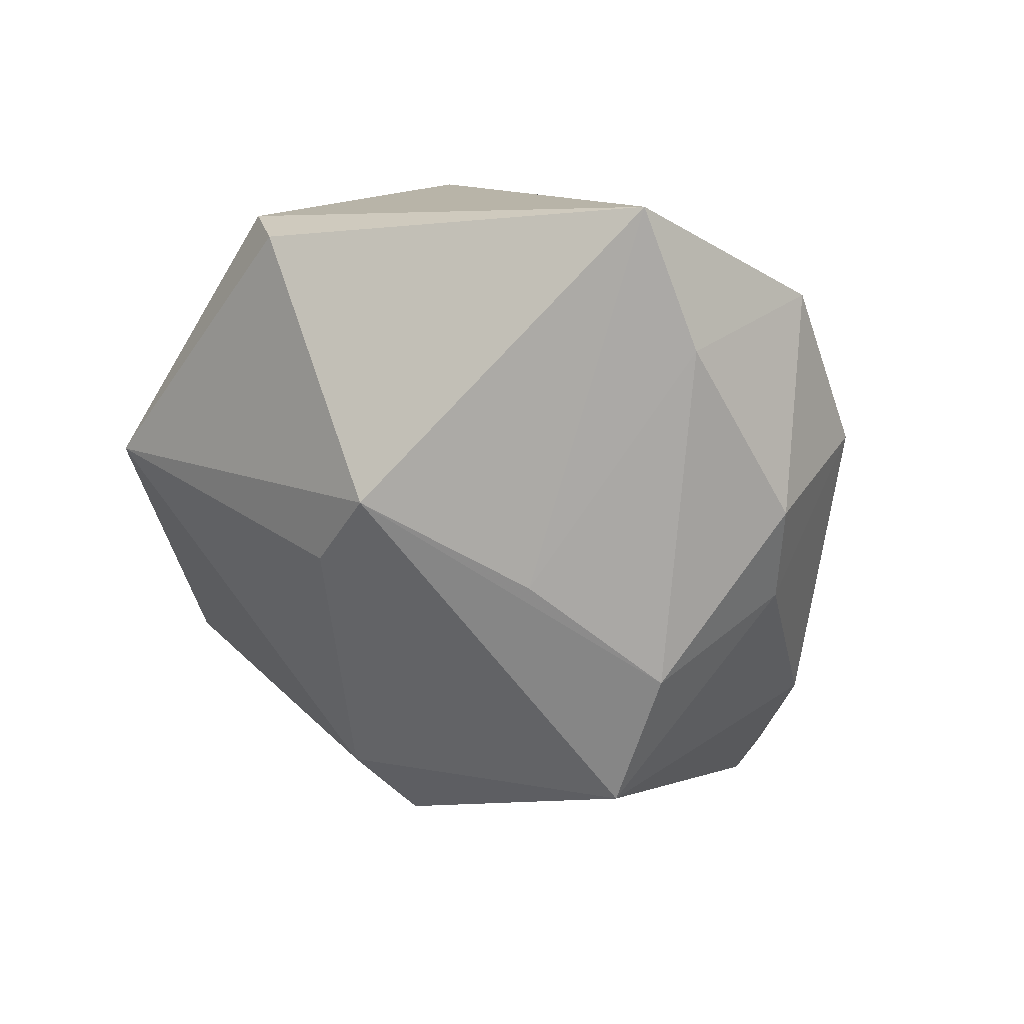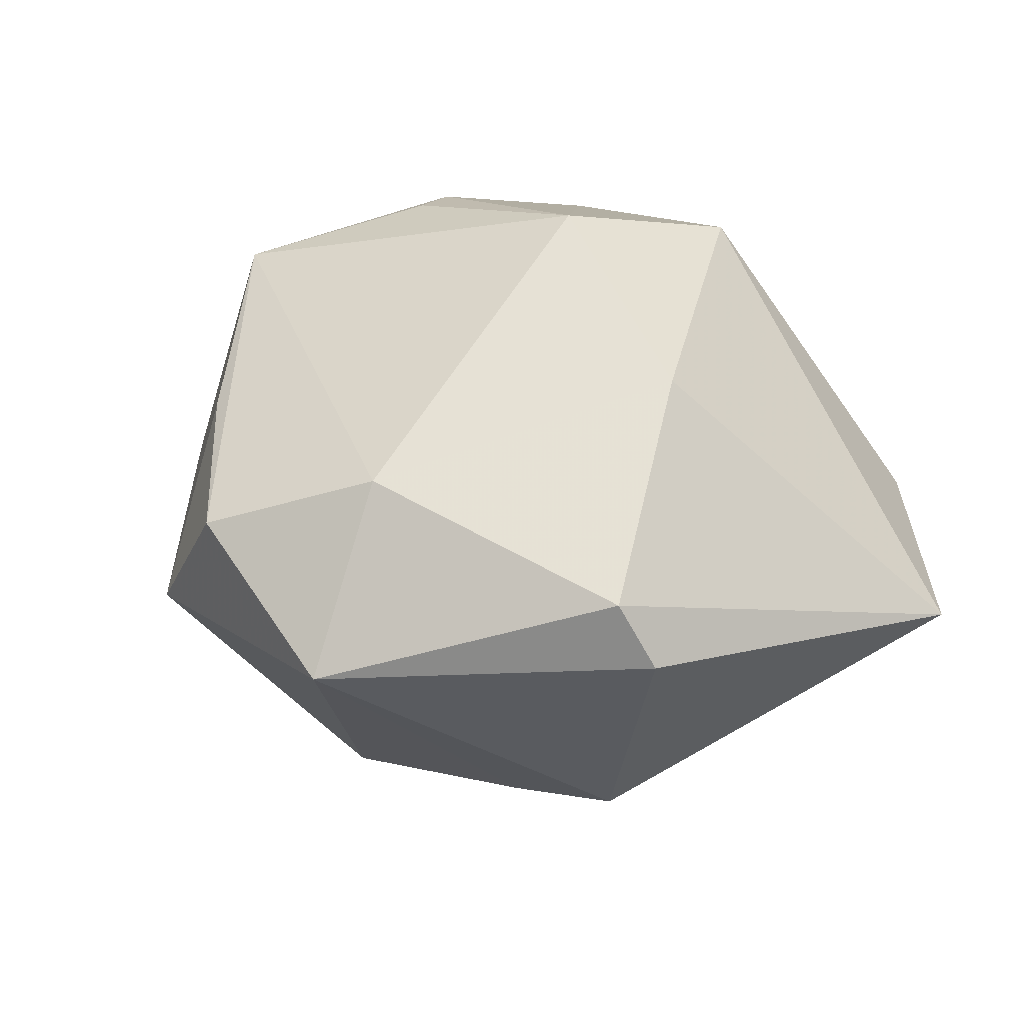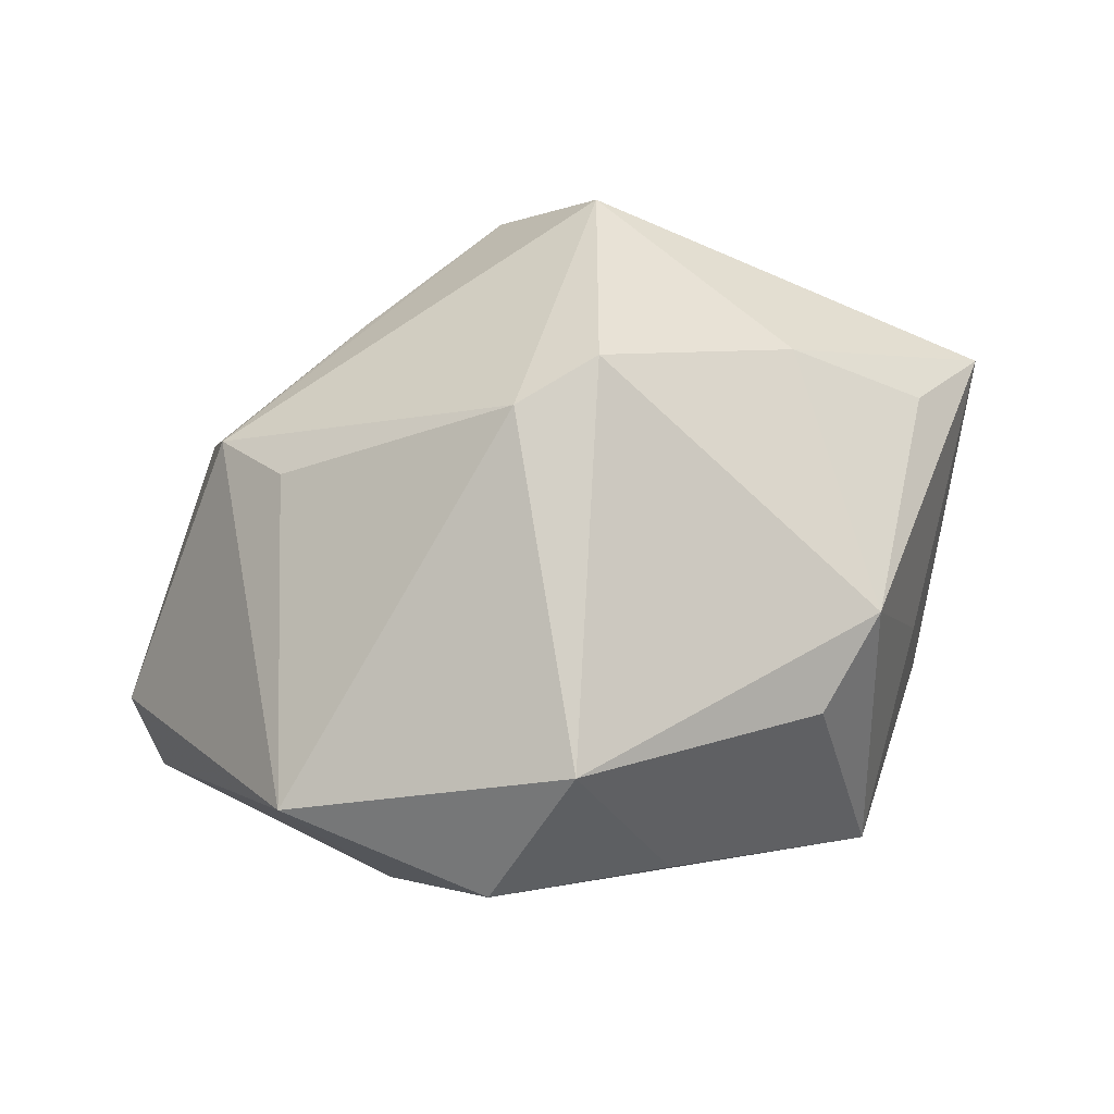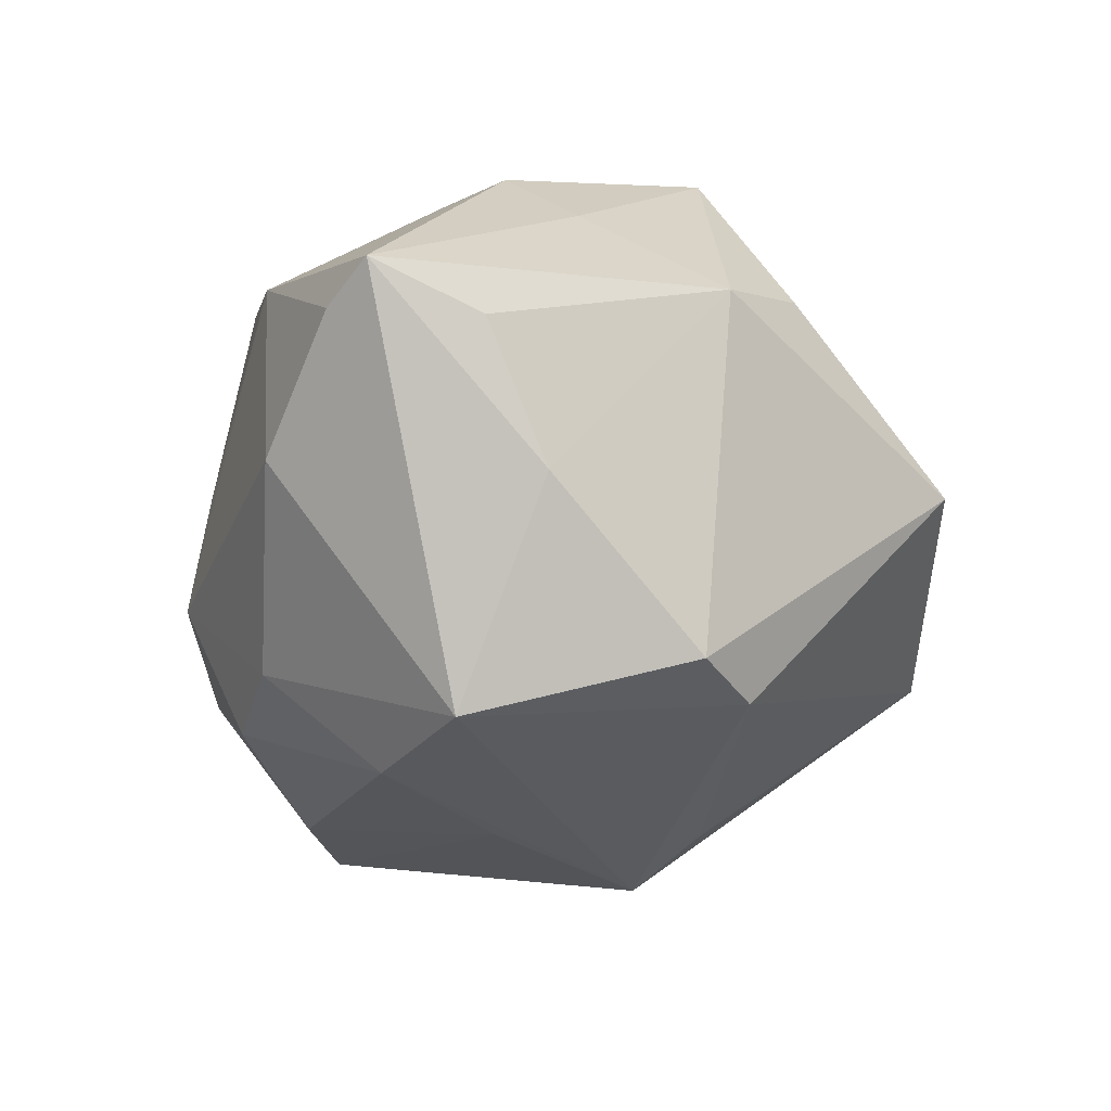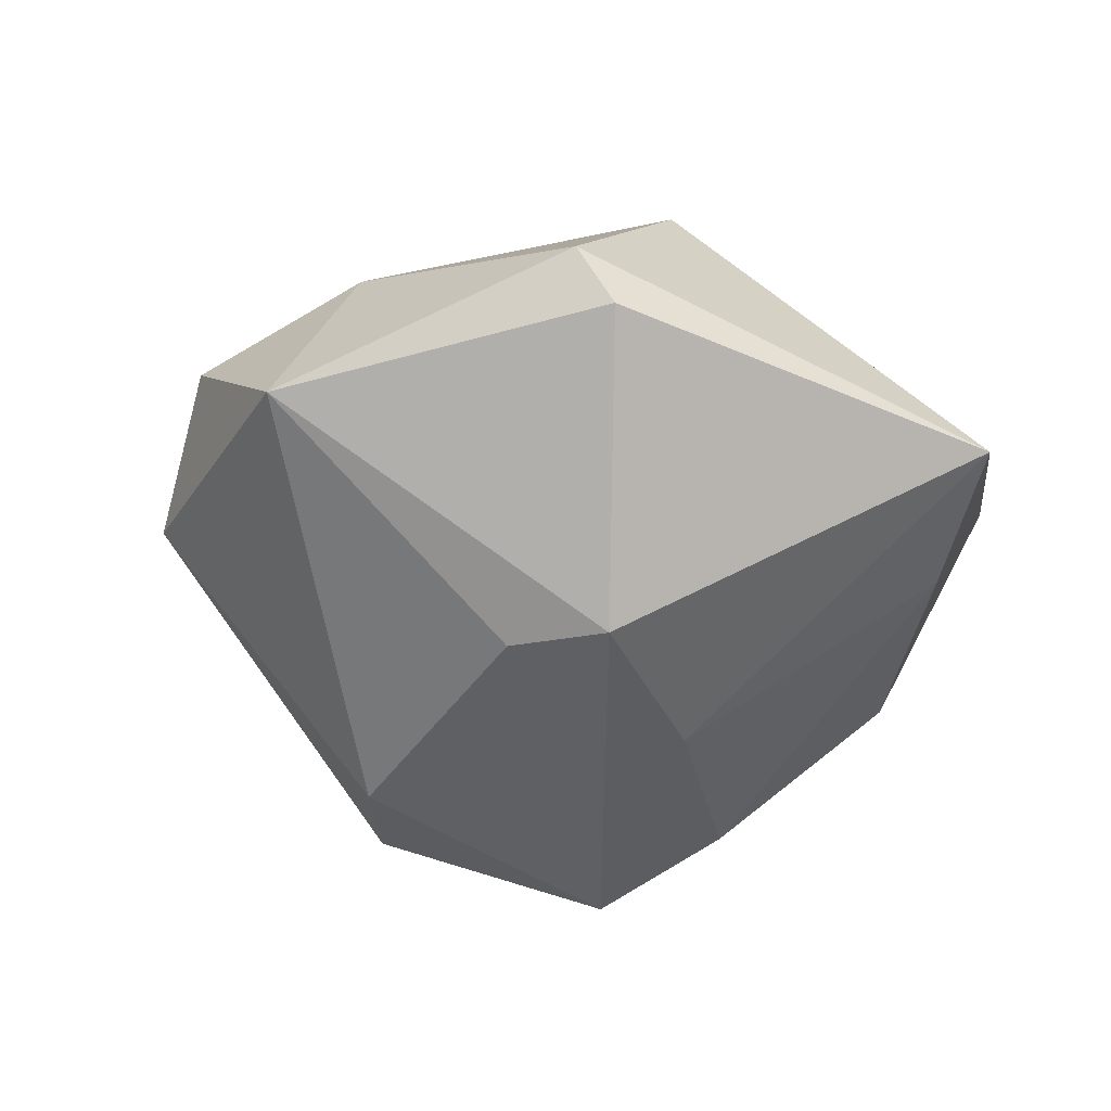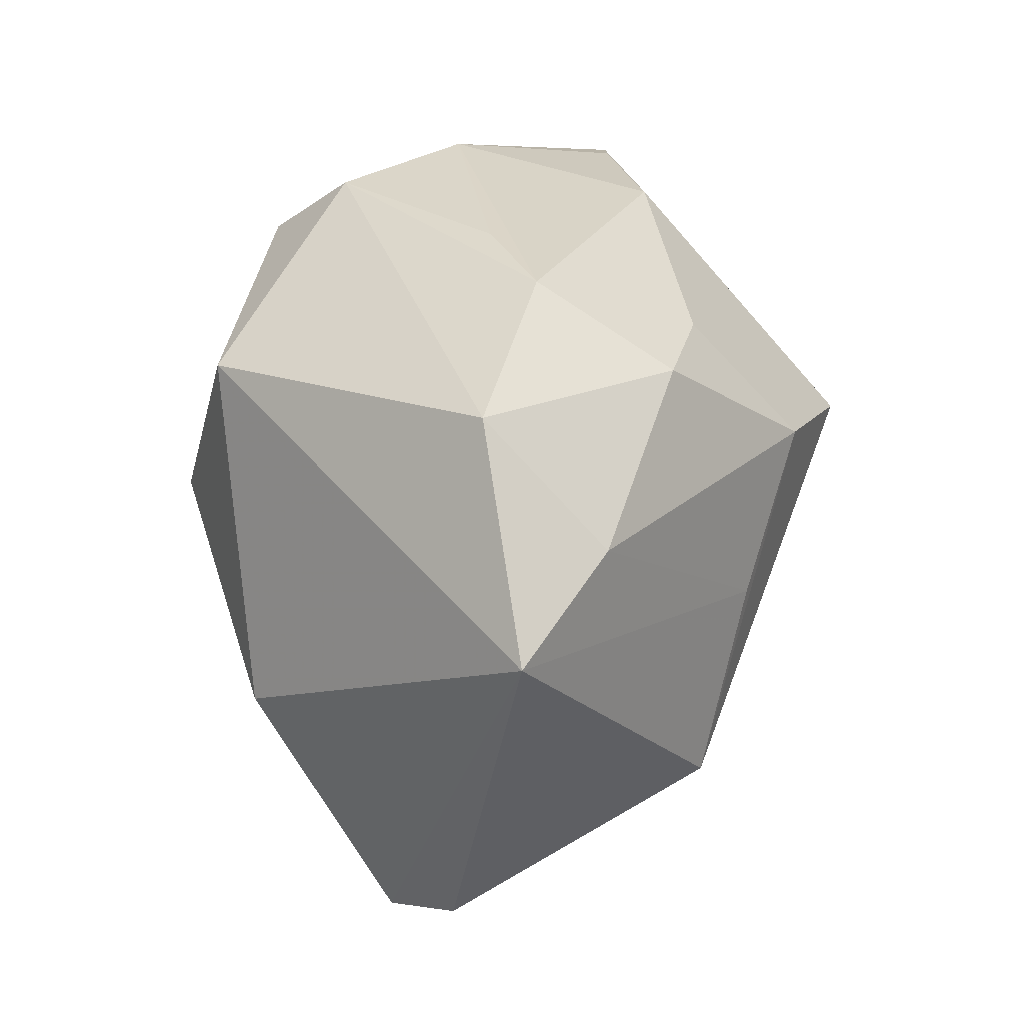
<metadata>
{"format":"obj","ext":"obj","renderer":"f3d","projection":"perspective","resolution":1024,"background":"white","views":[{"elev":-40.4,"azim":114.1,"up":"+Z"},{"elev":26.6,"azim":63.1,"up":"+Z"},{"elev":-58.5,"azim":-170.2,"up":"+Y"},{"elev":-51.8,"azim":-80.6,"up":"+Z"},{"elev":-23.8,"azim":74.1,"up":"+Z"},{"elev":55.9,"azim":91.6,"up":"+Y"}]}
</metadata>
<code>
v -0.009341 -0.0169 -0.03103
v 0.02539 -0.03618 -0.0002386
v 0.02472 0.02962 -0.01106
v 0.0008015 0.004707 0.03297
v -0.02264 0.02671 0.0167
v -0.02645 -0.02074 0.02381
v -0.04466 0.008552 -0.01097
v 5.53e-06 0.02431 0.02821
v 0.04172 -0.01152 0.009829
v 0.004898 0.03153 -0.01717
v 0.02619 0.002883 0.02403
v -0.02651 0.02187 -0.01489
v -0.03102 -0.02328 -0.003692
v -0.01015 0.006144 -0.03579
v -0.03263 0.02211 0.005336
v 0.007845 -0.04007 0.009792
v 0.02244 -0.01252 -0.02148
v -0.03432 -0.001931 0.01724
v -0.02298 0.01903 0.02437
v -0.01072 0.03285 0.001031
v 0.03788 0.02967 -0.003384
v -0.00443 0.02697 -0.01952
v 0.0002164 0.01548 -0.03065
v -0.008229 -0.0326 0.01498
v -0.03447 -0.009308 0.007903
v -0.03975 0.01334 -0.01102
v 0.04386 -0.008561 0.003327
v -0.001263 -0.02009 -0.02901
v 0.01448 0.007109 -0.02597
v -0.02441 -0.02912 0.002558
v -0.01978 -0.002931 0.02889
v -0.02917 0.00555 0.02255
v 0.02882 -0.00472 -0.02177
v -0.001104 0.03722 -0.003787
v -0.02231 0.001353 0.02848
v 0.0164 0.03869 0.0008051
v -0.03807 -0.001243 -0.01313
v -0.002358 -0.04153 -0.003019
v -0.02665 -0.005187 -0.02251
v 0.01898 -0.02654 0.01634
f 6 40 4
f 16 40 6
f 4 40 11
f 2 40 16
f 9 11 40
f 9 2 27
f 40 2 9
f 27 21 9
f 9 21 11
f 34 5 36
f 36 5 8
f 4 11 8
f 8 21 36
f 11 21 8
f 27 2 33
f 33 21 27
f 10 34 36
f 7 14 39
f 39 14 1
f 12 14 7
f 34 12 15
f 31 6 4
f 4 35 31
f 31 35 6
f 19 8 5
f 5 15 19
f 4 8 19
f 19 35 4
f 18 25 6
f 7 25 18
f 18 15 7
f 1 14 28
f 14 33 28
f 21 33 29
f 38 2 16
f 38 28 2
f 1 28 38
f 6 25 13
f 13 30 6
f 13 25 7
f 13 39 1
f 1 38 13
f 13 38 30
f 14 12 22
f 34 10 22
f 22 12 34
f 26 12 7
f 7 15 26
f 26 15 12
f 5 34 20
f 20 15 5
f 34 15 20
f 6 35 32
f 32 18 6
f 35 19 32
f 32 19 15
f 15 18 32
f 17 33 2
f 2 28 17
f 17 28 33
f 14 22 23
f 23 22 10
f 23 33 14
f 23 29 33
f 6 30 24
f 30 38 24
f 16 6 24
f 24 38 16
f 7 39 37
f 37 13 7
f 39 13 37
f 21 29 3
f 29 23 3
f 3 23 10
f 36 21 3
f 3 10 36

</code>
